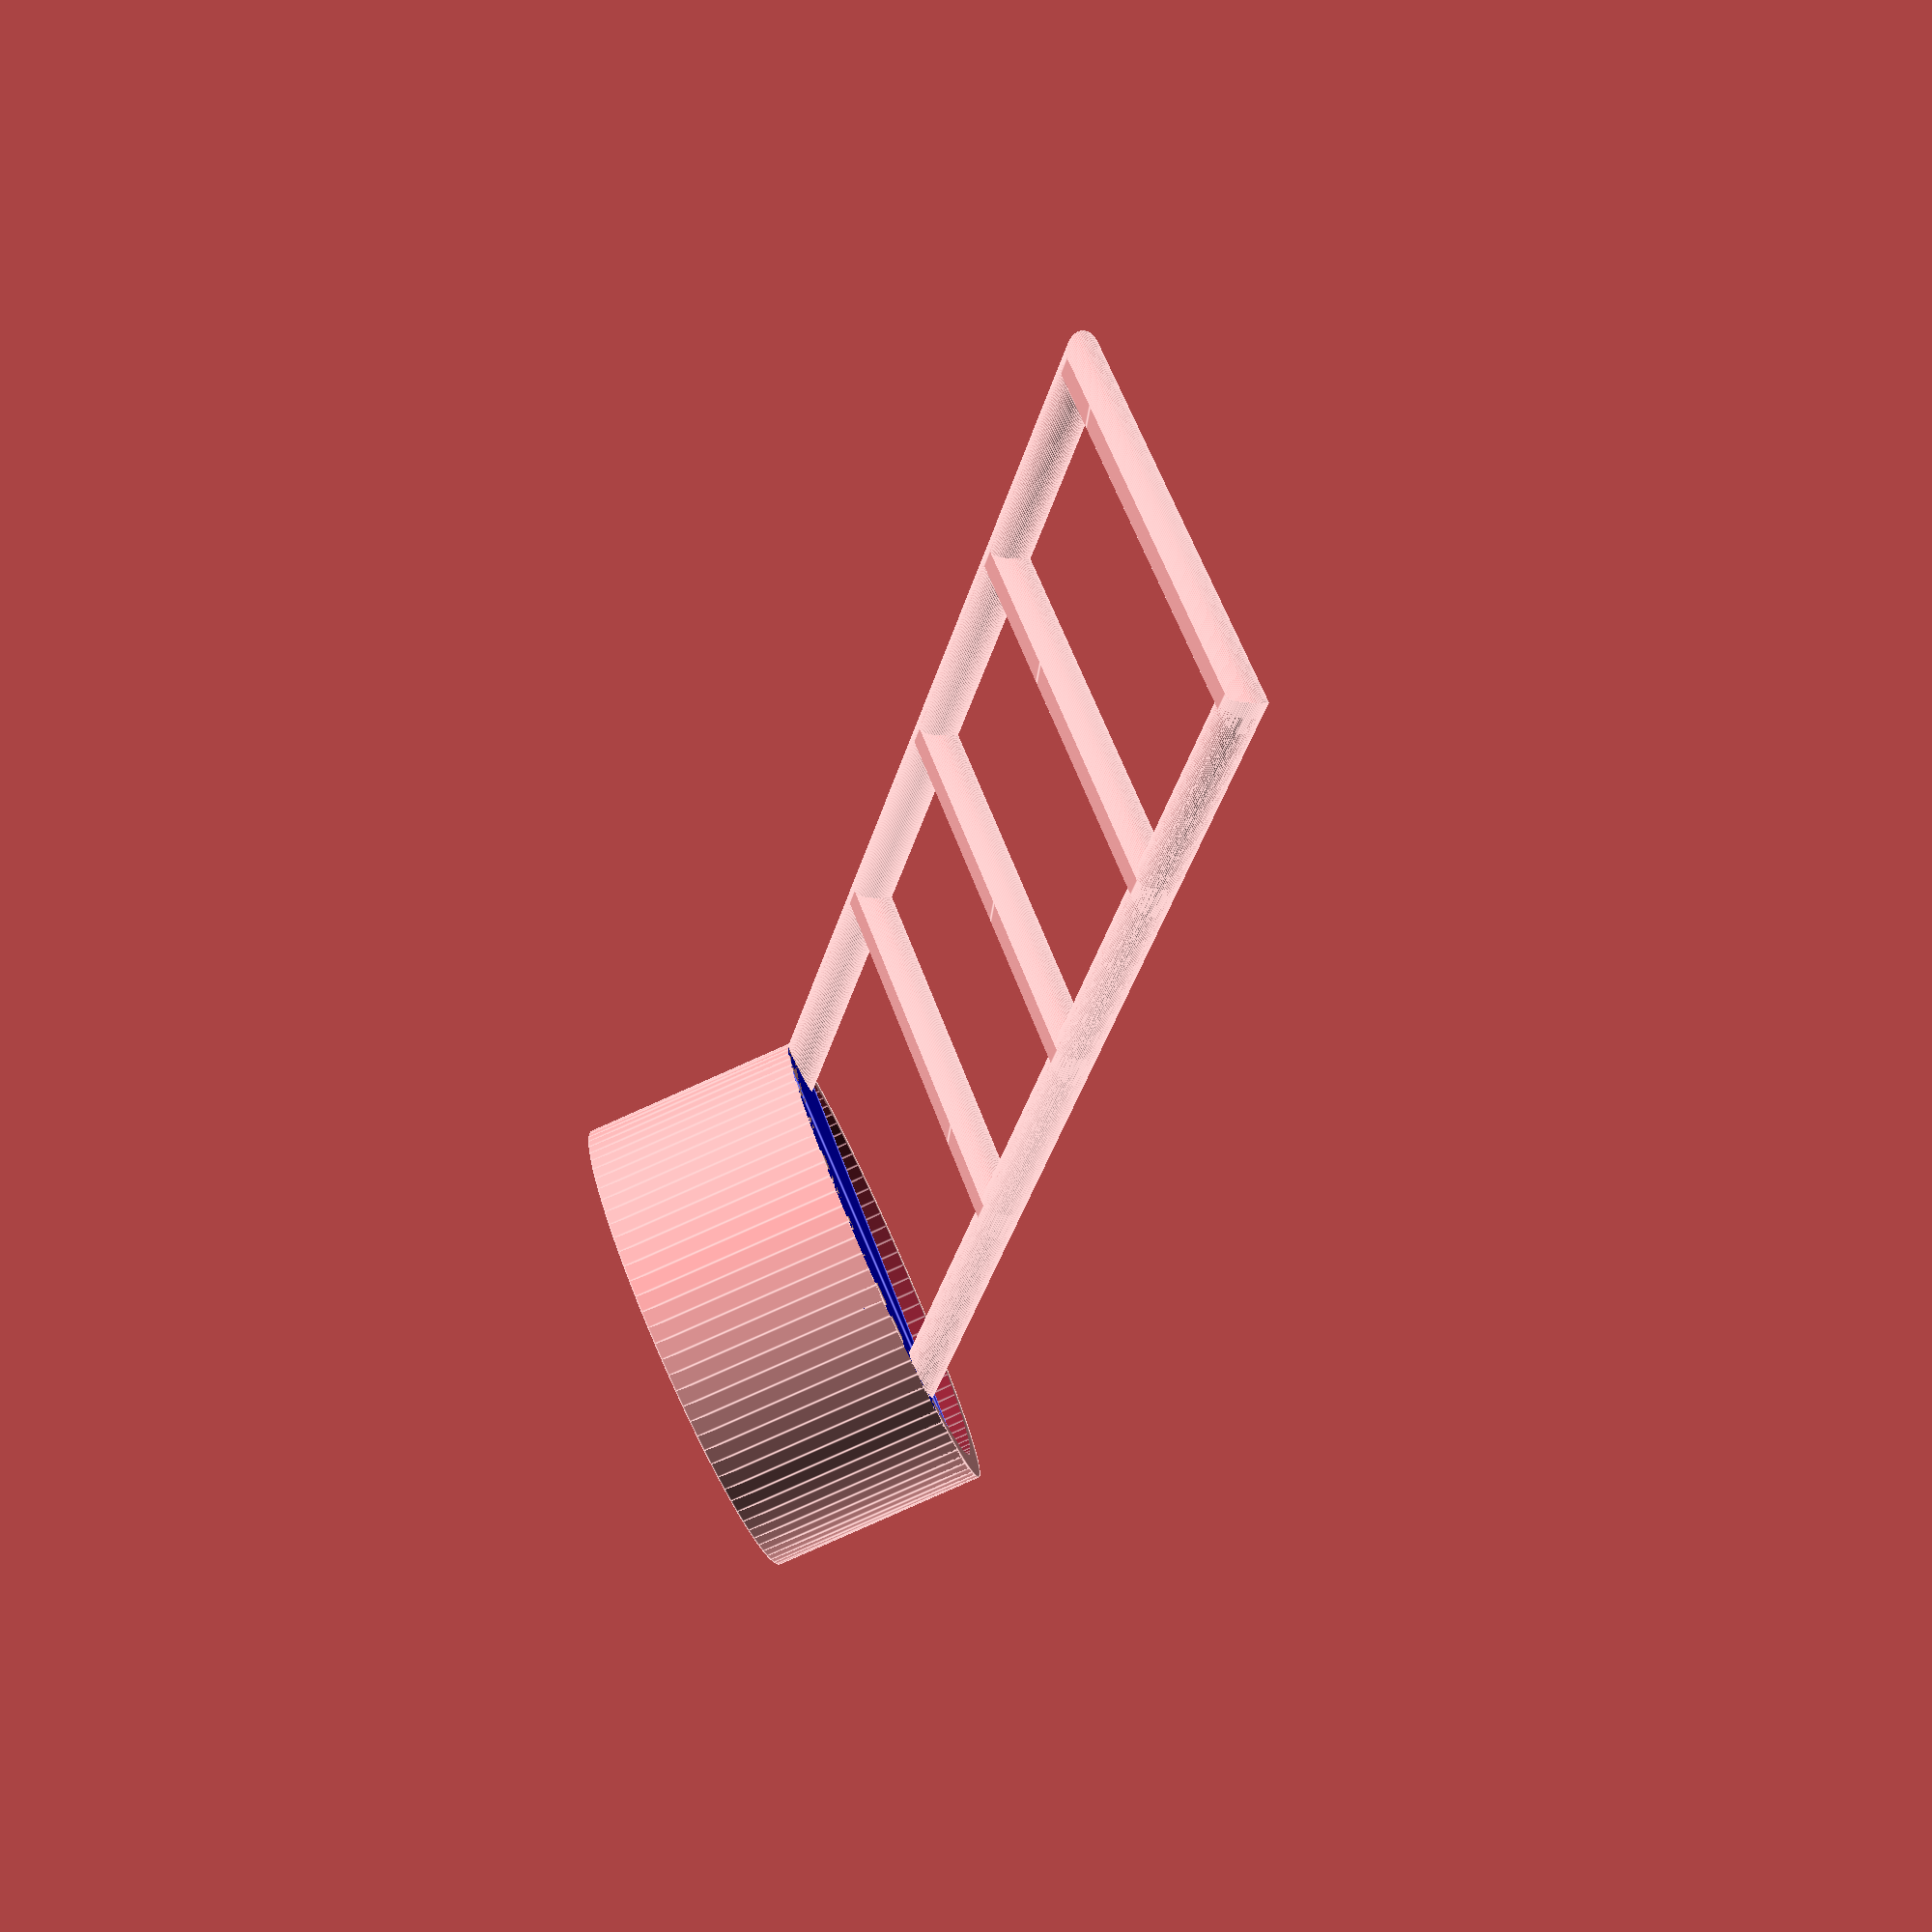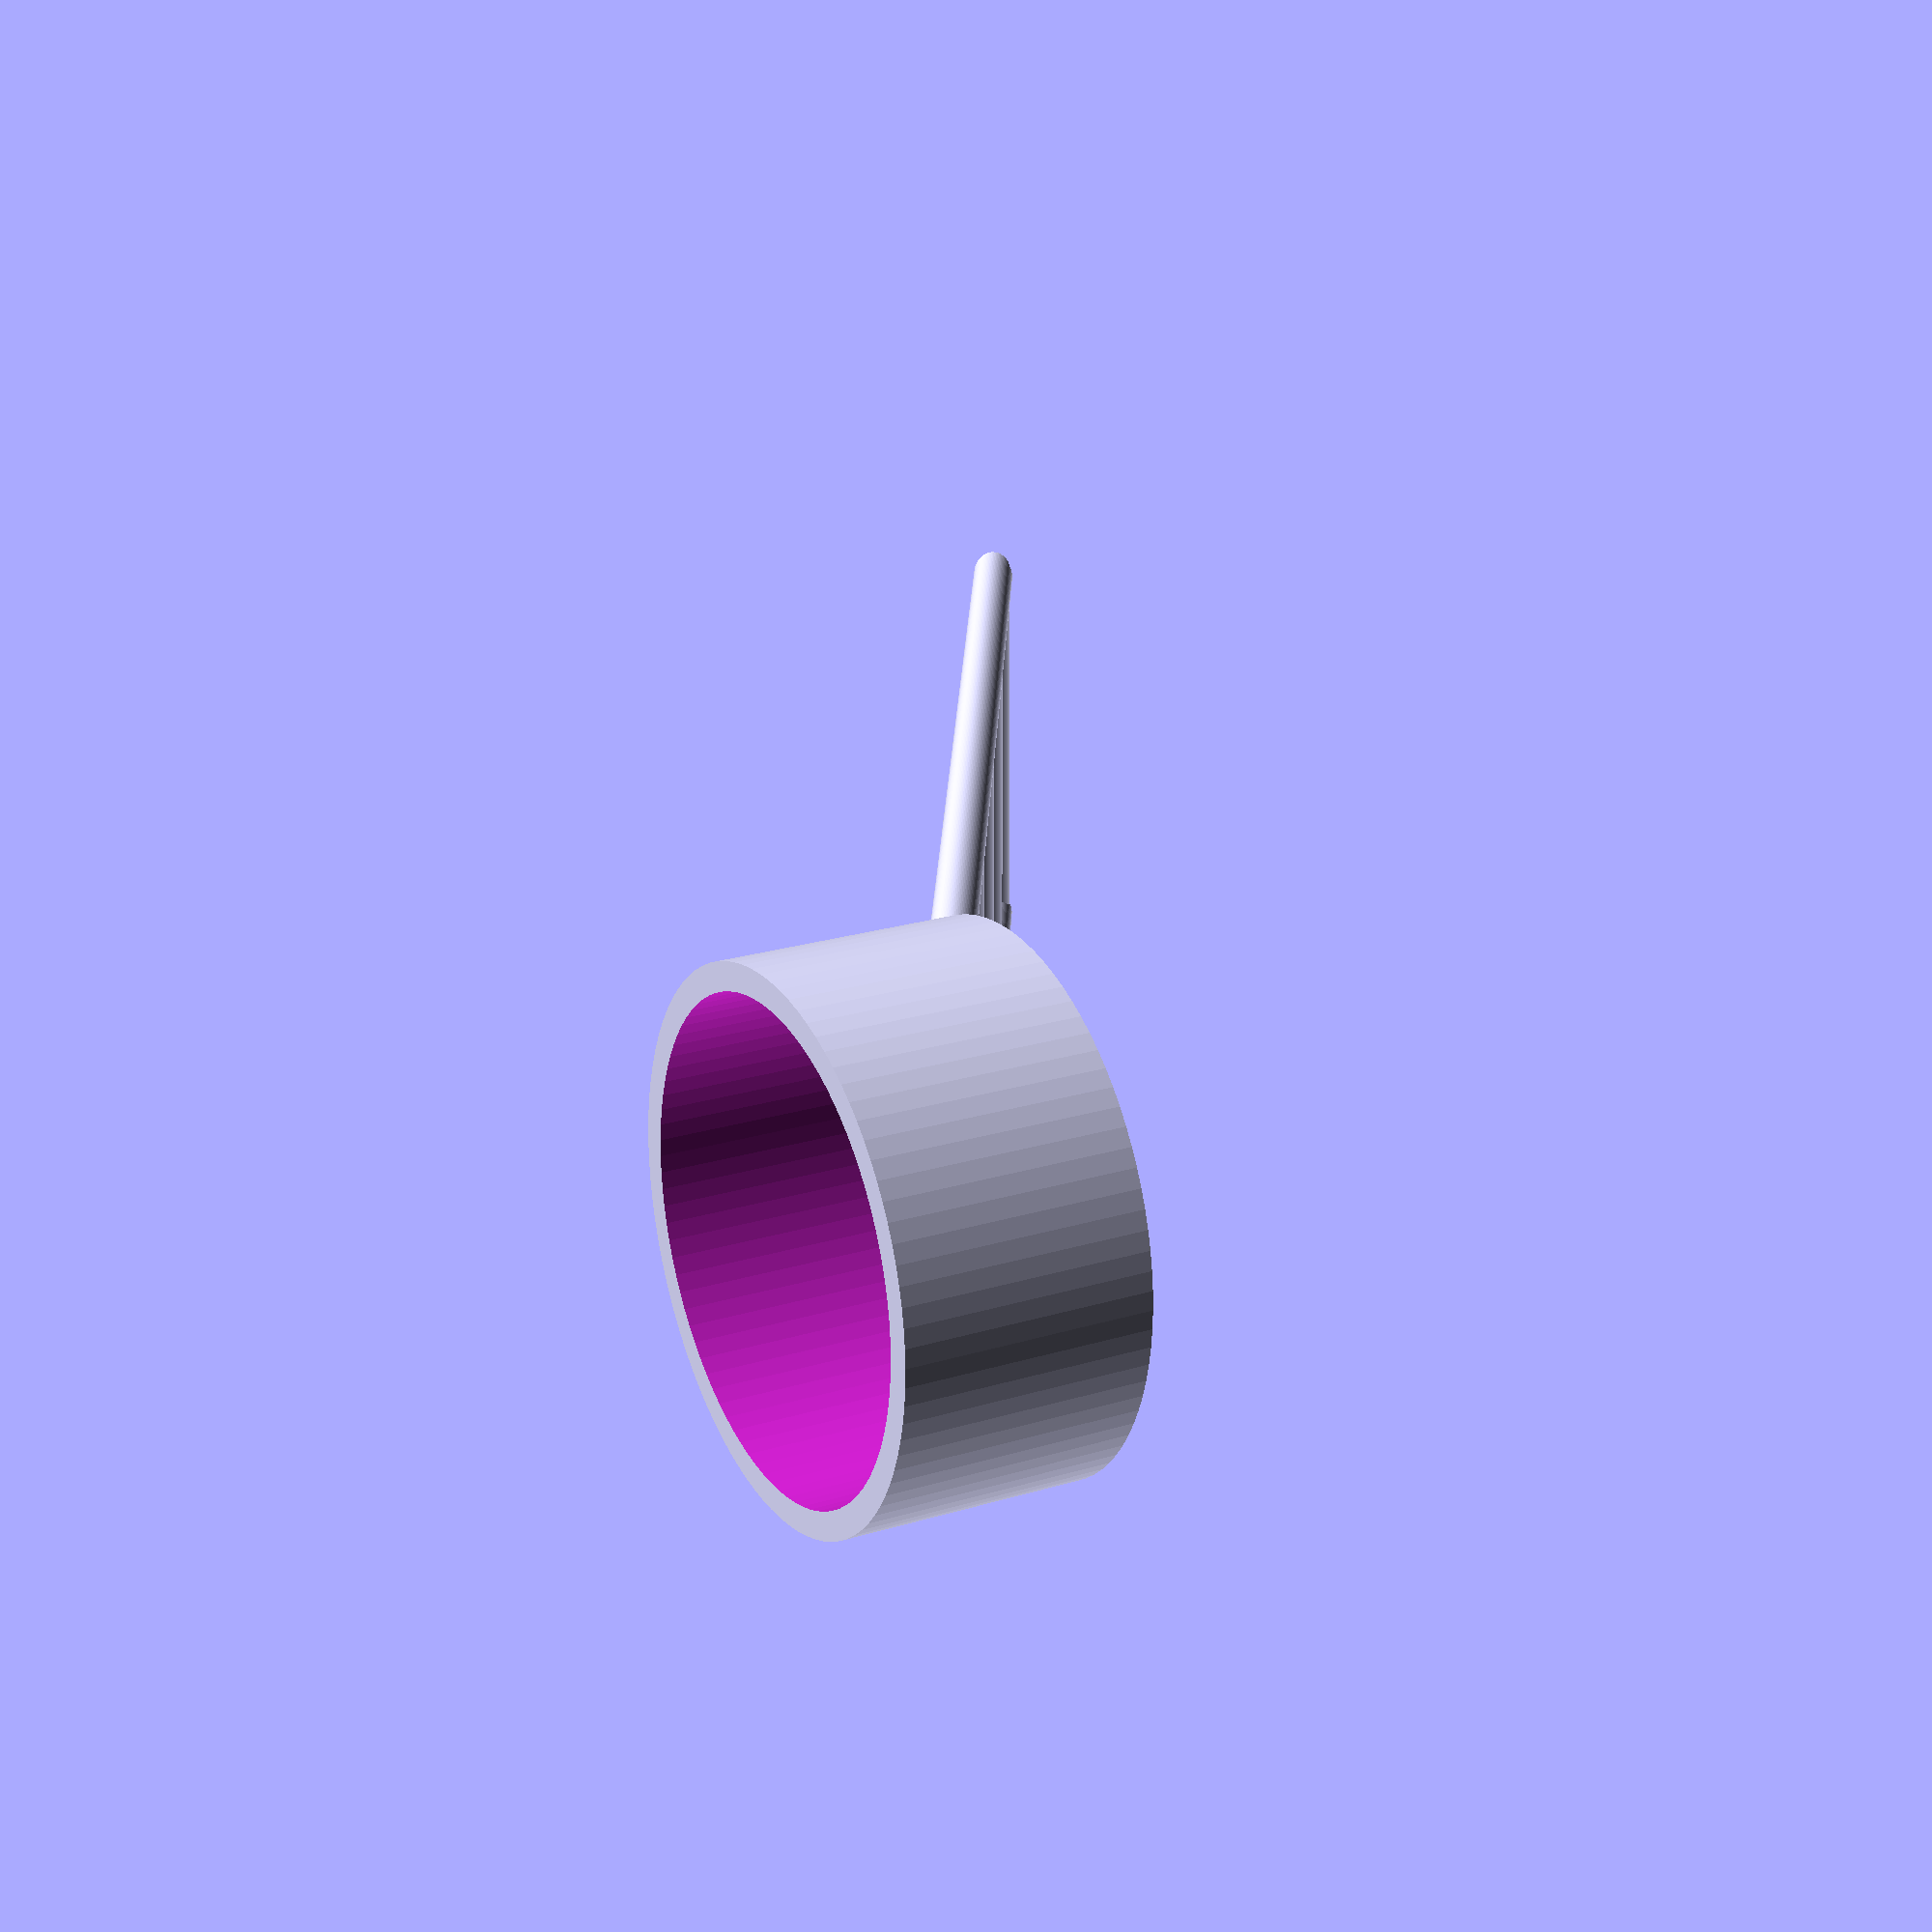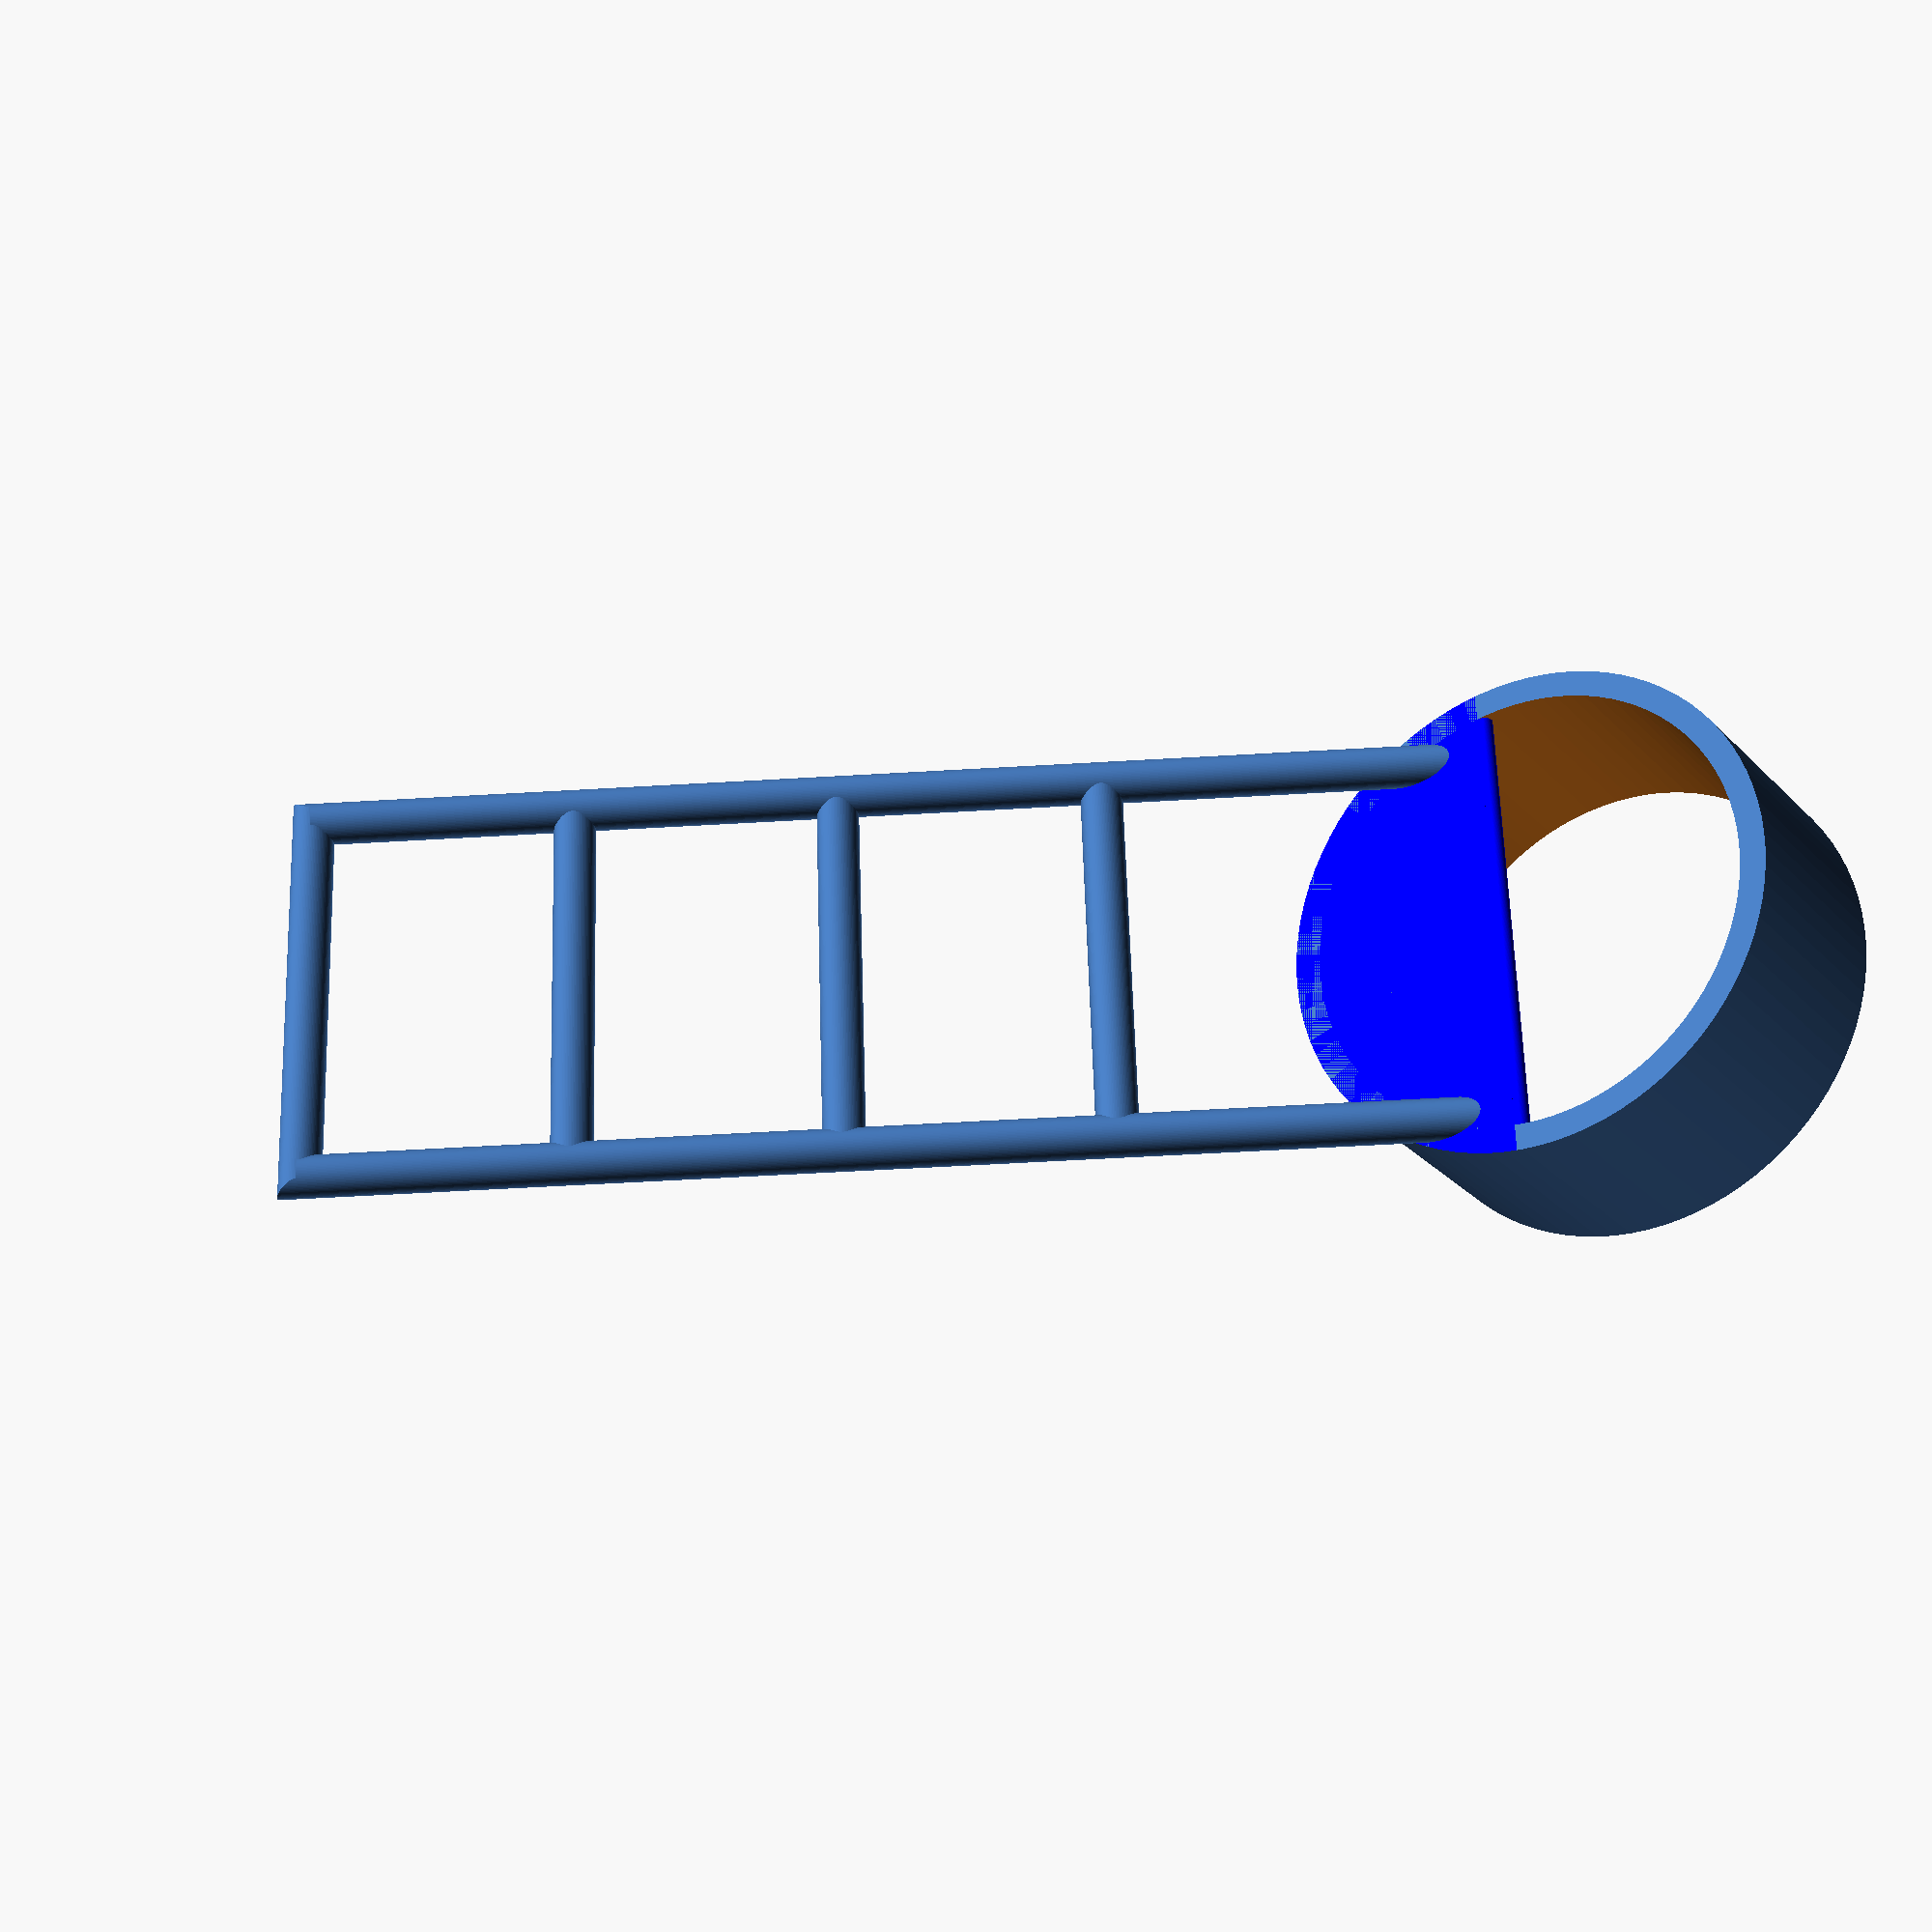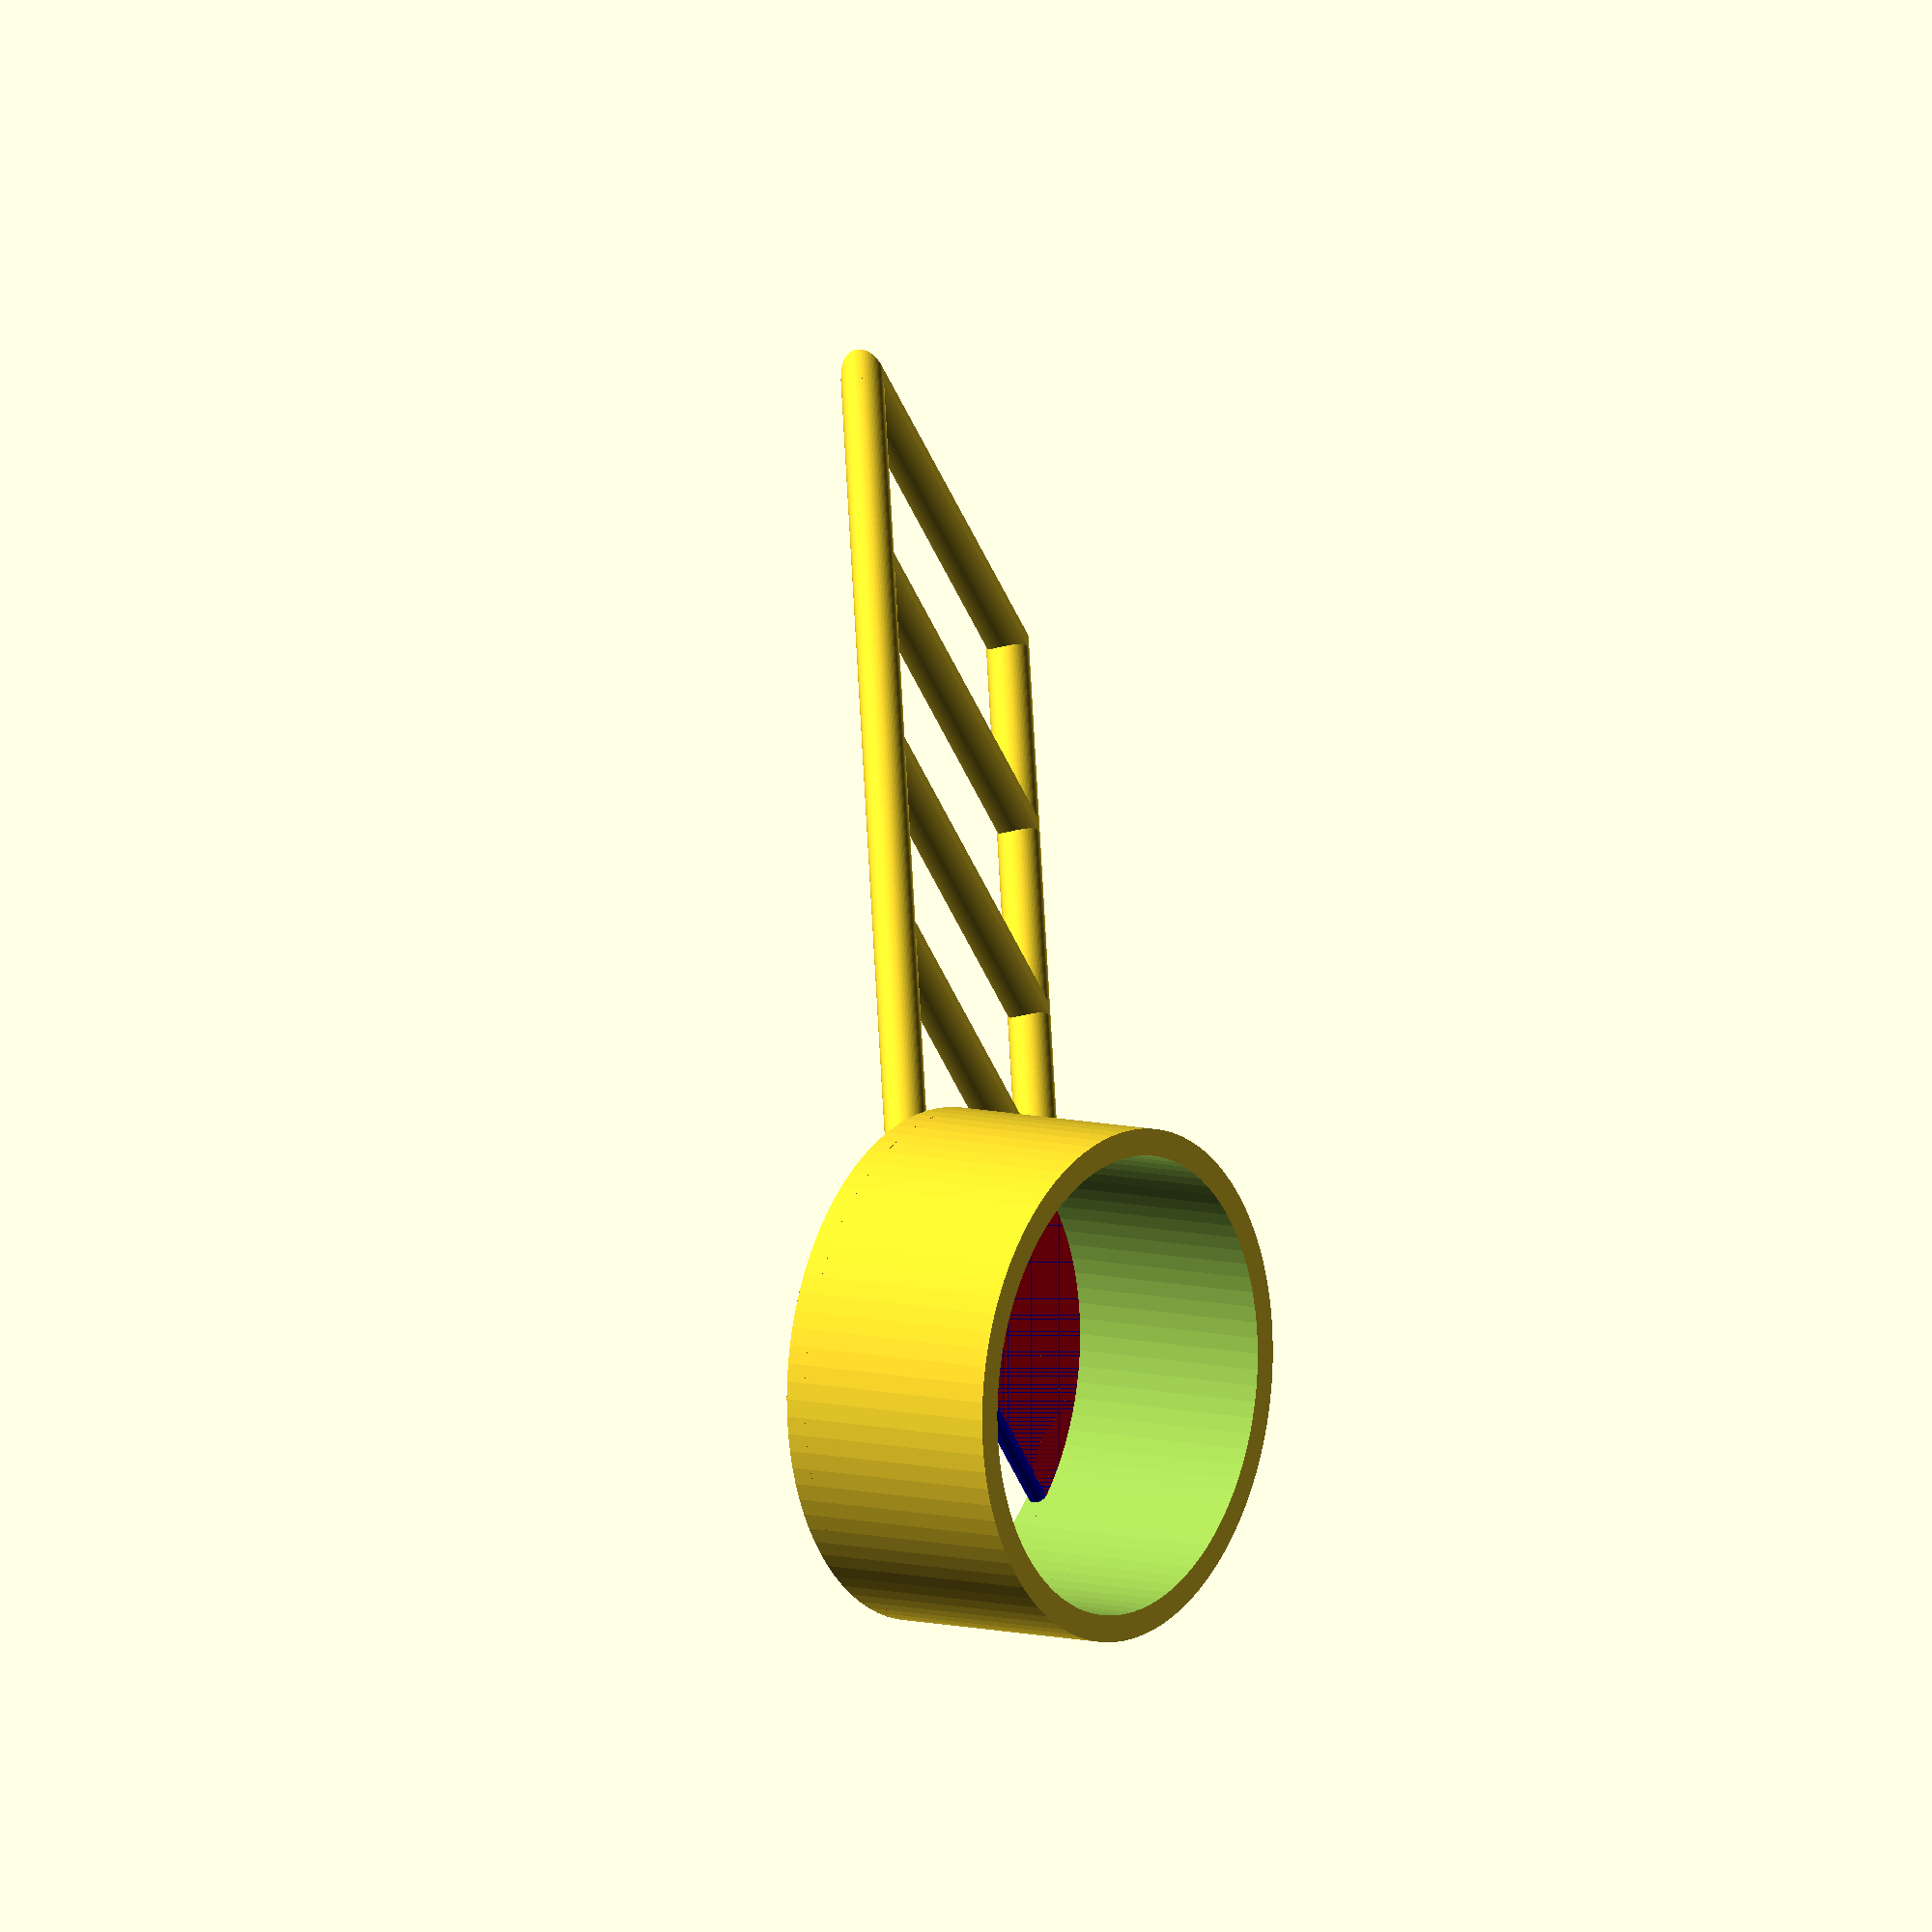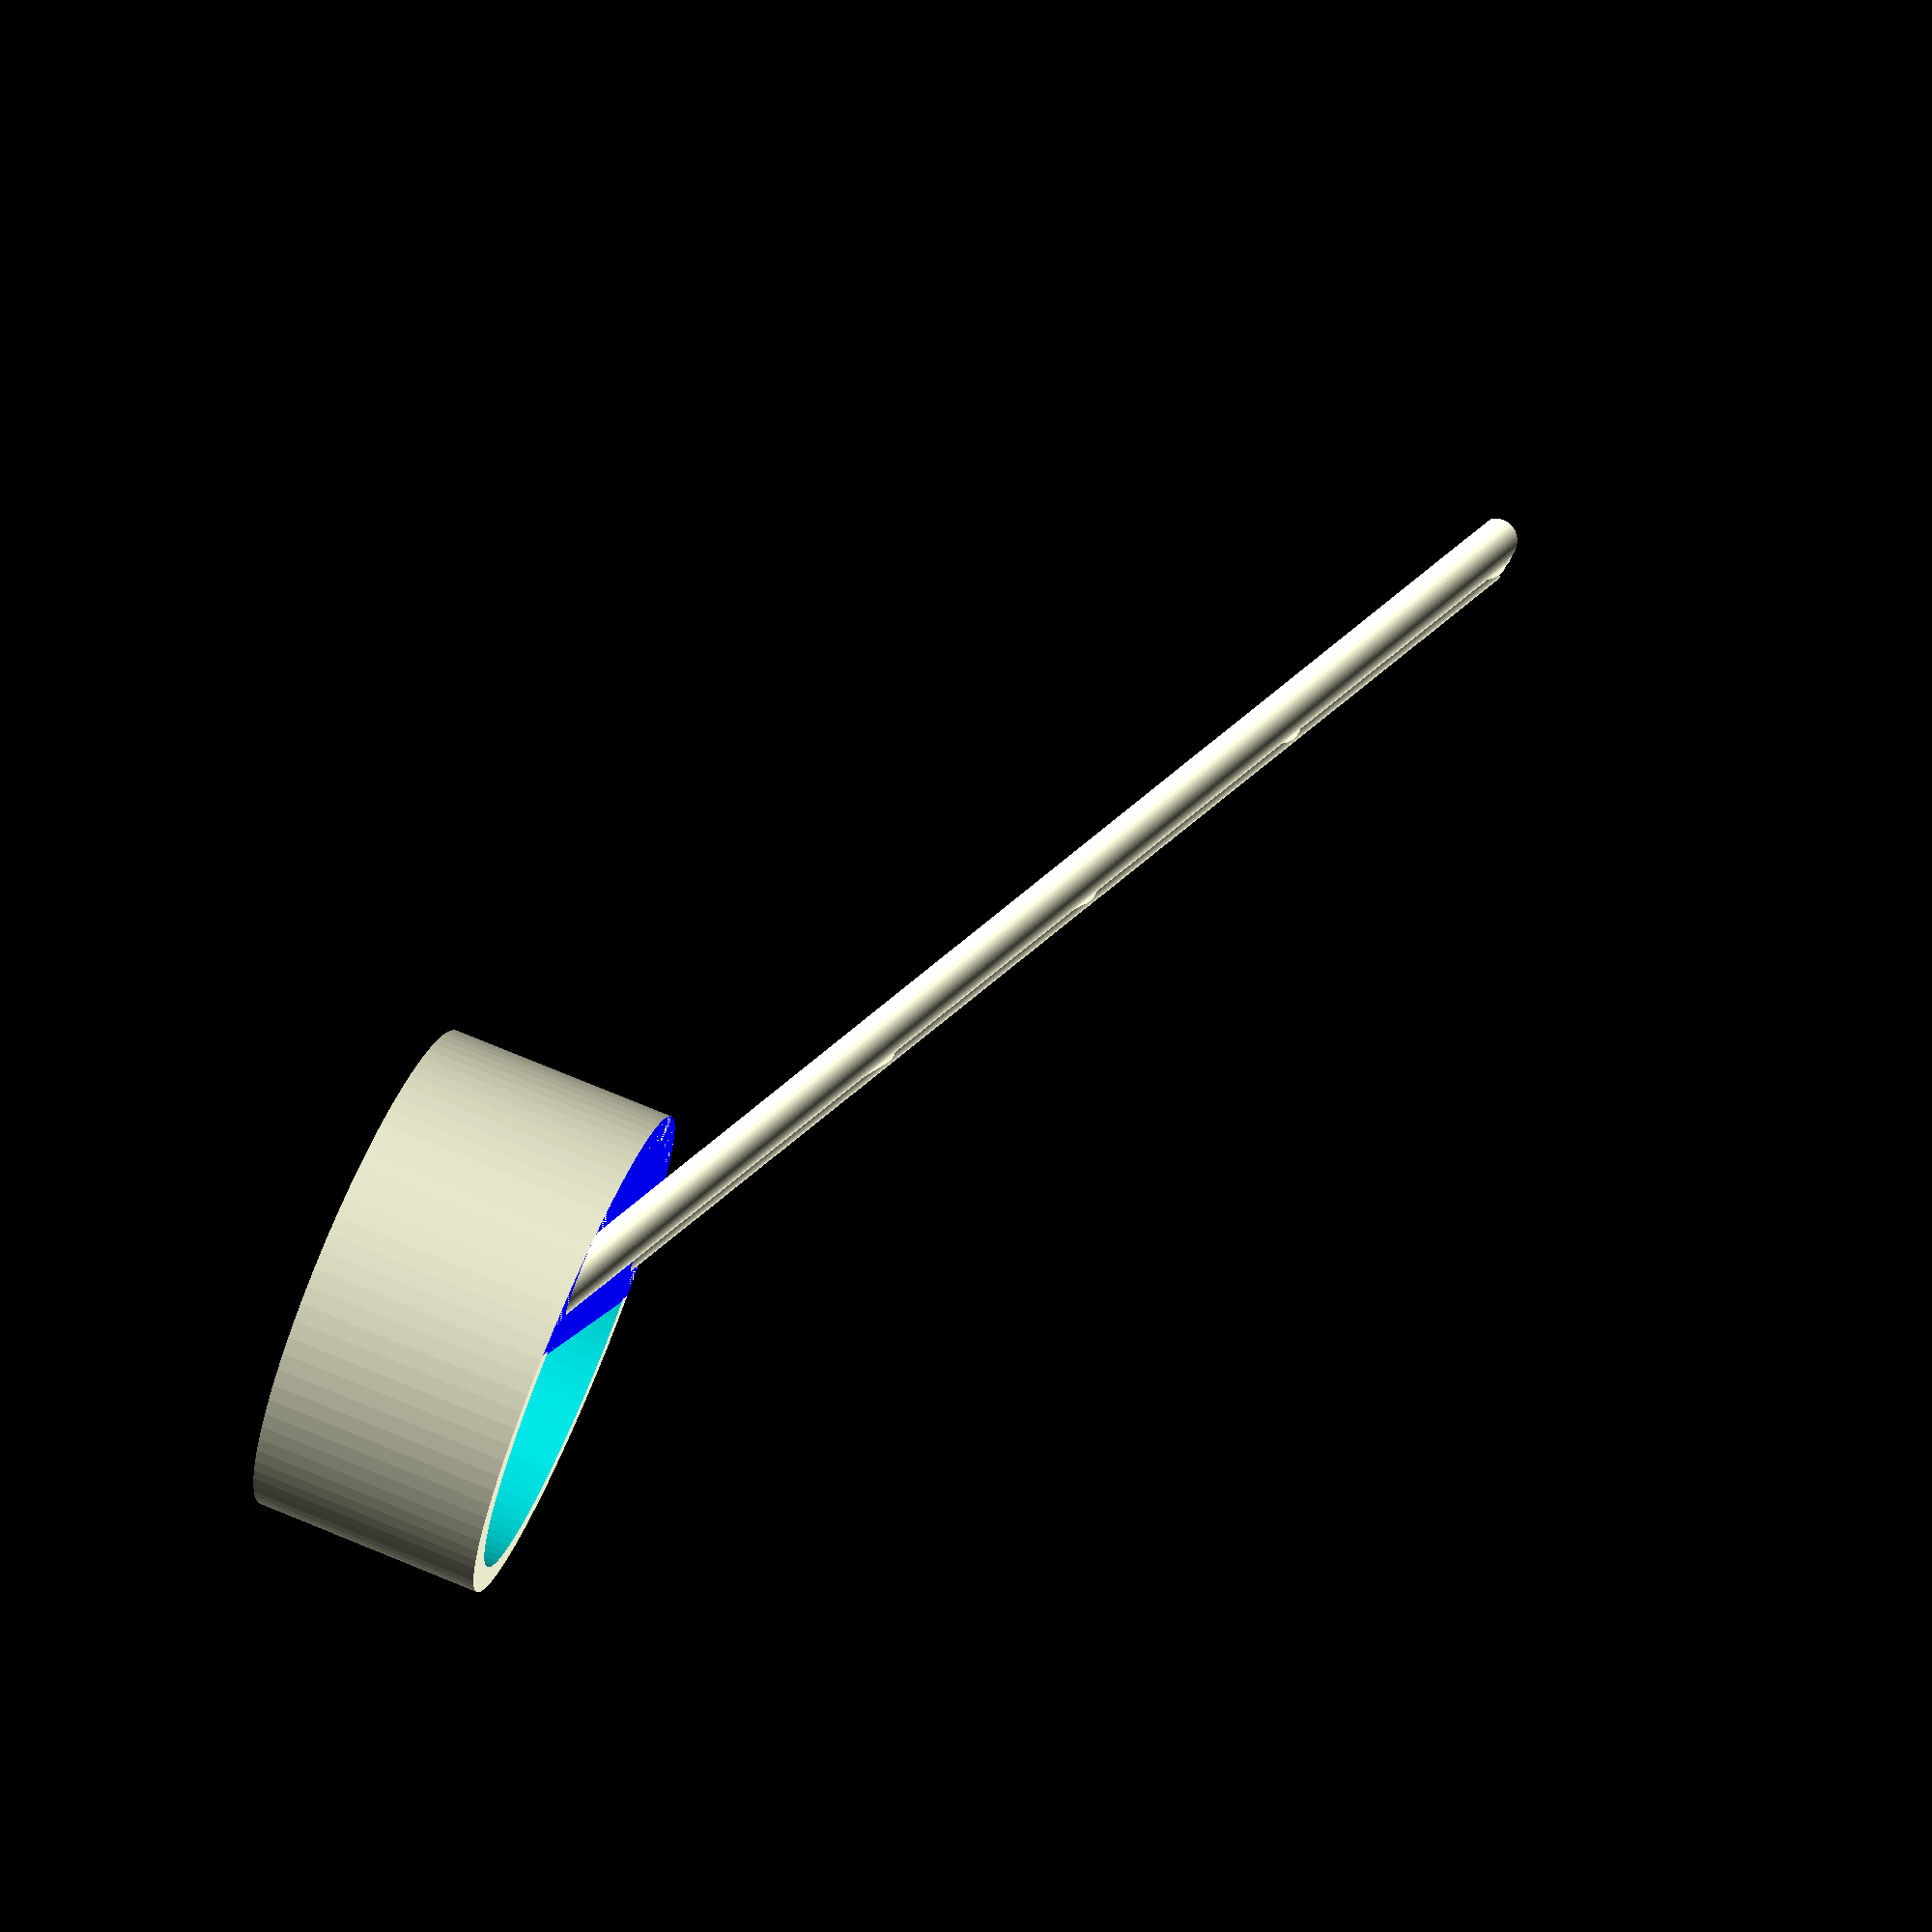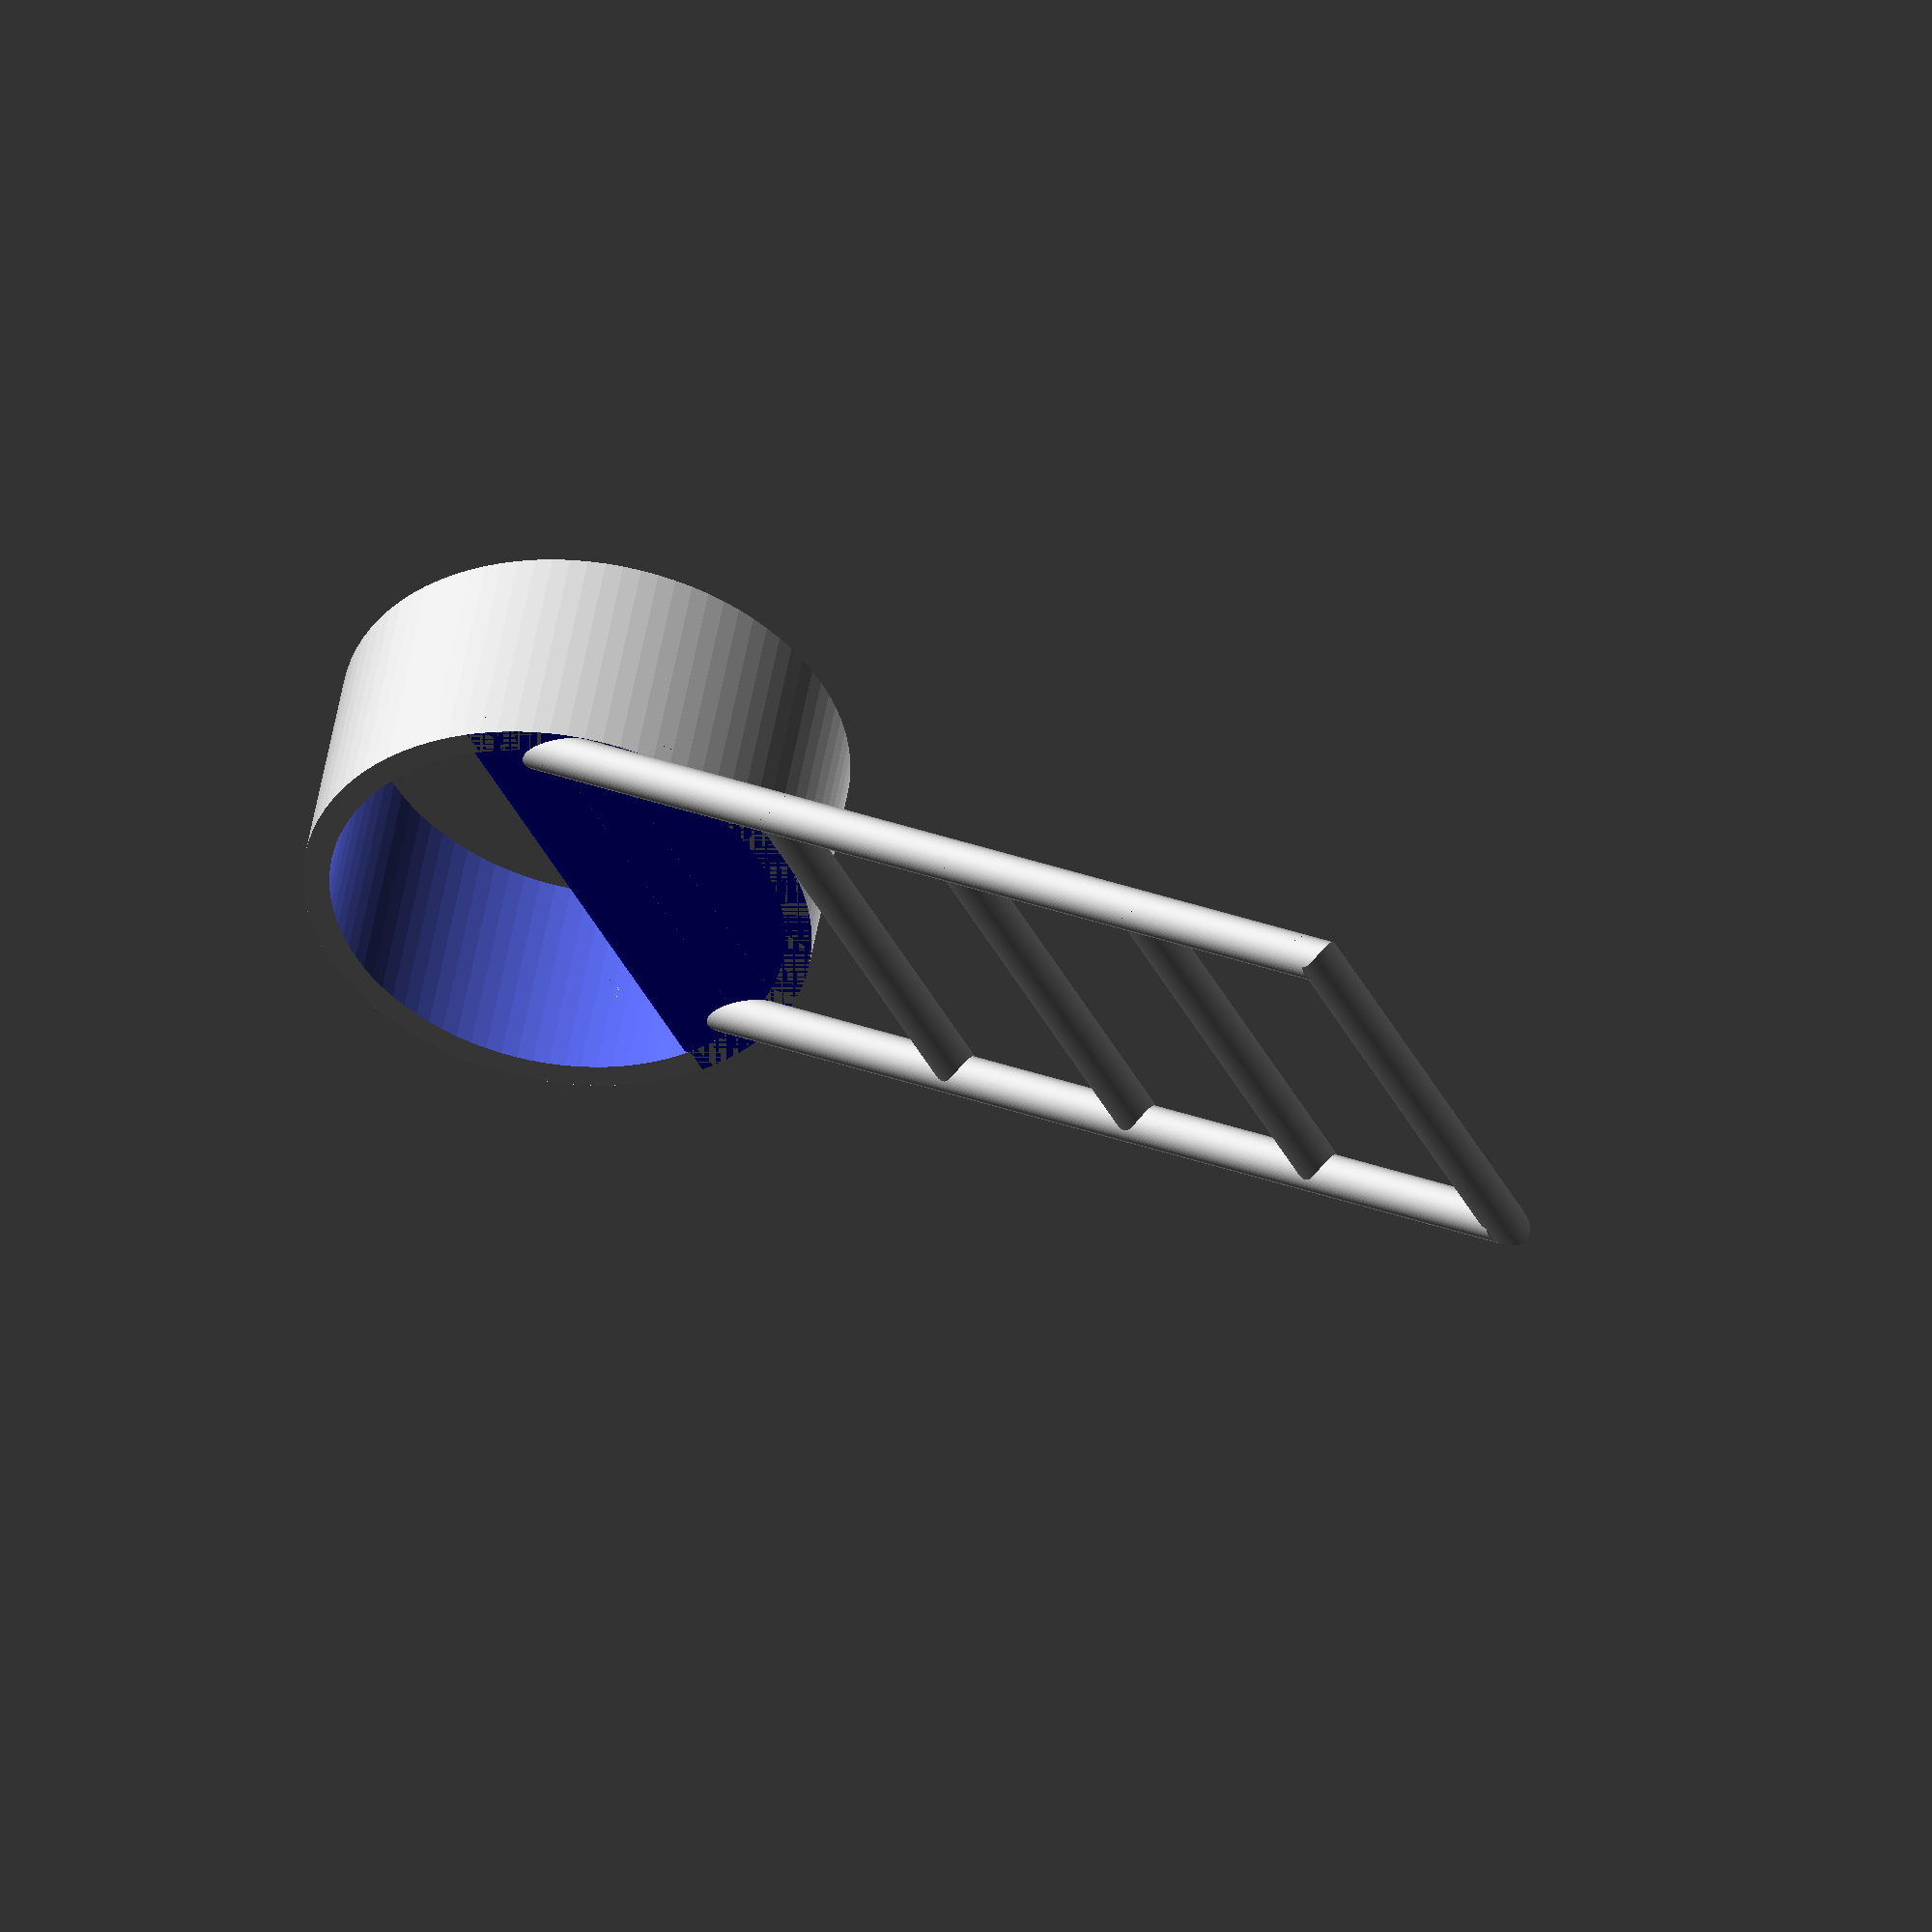
<openscad>
$fn = 90;

perch_thickness = 2;

module PerchSupport() {
  cylinder(125, perch_thickness, perch_thickness, false);
}

module PerchSupportAtEdgeOfTube() {
  // rotate it around the z-axis.
  rotate([0,0,30]) {
    // move the perch support to the outside of the tube.
    translate([0,-21.5,0]) {
      PerchSupport(){};
    };
  };
};

module PerchSupportAtEdgeOfTubeAtEightOClock() {
  PerchSupportAtEdgeOfTube();
};
module PerchSupportAtEdgeOfTubeAtFourOClock() {
  mirror([0,1,0]) {
    PerchSupportAtEdgeOfTube();
  };
};

module Perch(distance_up_from_xy_plane) {
  translate([11,0,distance_up_from_xy_plane]) {
    rotate([90,0,0]) {
      cylinder(57, perch_thickness, perch_thickness, true);
    };
  };
};

module ClippedPerch(distance_up_from_xy_plane) {
  intersection() {
    translate([0,0,20]) {
      hull() {
        PerchSupportAtEdgeOfTubeAtEightOClock();
        PerchSupportAtEdgeOfTubeAtFourOClock();
      };
    };
    Perch(distance_up_from_xy_plane);
  };
};

// outer radius of main feeder port cylinder
outer_radius = 24;
// thickness of main feeder port cylinder
thickness = 2.5;
// inner radius of main feeder port cylinder
inner_radius = outer_radius - thickness;

union() {

  // tube that fits into the inside of the bottom opening of the PVC pipe
  difference(){
    // outer cylinder
    cylinder(22, outer_radius, outer_radius, false);
    // have the inner cylinder extend 1 unit in each direction along the
    // z-axis in order to extend beyond the ends of the outer cylinder.
    // this will leave no ambiguity about whether the ends of the tube should
    // be open or closed.
    translate([0,0,-1]) {
      // inner cylinder that gets subtracted from the outer cylinder
      cylinder(24, inner_radius, inner_radius, false);
    }
  };

  intersection() {
    // face that covers part of the opening.
    translate([3,0,21]) {
      color("blue") {
        minkowski() {
          translate([12,0,0]) {
            cube([outer_radius, 55, 2], true);
            translate([-12, 0, 0]) rotate([90, 0, 0]) cylinder(55, 1, 1, true);
          }
        }
      }
    }
    // cylinder with a radius equal to that of the outer tube, for the
    // purpose of trimming off the parts of the tube face that extend
    // beyond the radius of the outer tube.
    cylinder(25, outer_radius, outer_radius, false);
  };

  difference() {
    // perch assembly
    translate([-13,0,21]) {
      // rotate it around the y-axis.
      rotate([0,60,0]) {
        union() {
          // the two perch supports that extend parallel to the axis of the
          // tube opening.
          PerchSupportAtEdgeOfTubeAtEightOClock();
          PerchSupportAtEdgeOfTubeAtFourOClock();

          // Perches
          ClippedPerch(50);
          ClippedPerch(75);
          ClippedPerch(100);
          ClippedPerch(125);
        };
      };
    };

    // cube for clipping off excess of perch assembly inside main tube
    color("red", 0.7) {
      cube([outer_radius * 2, outer_radius * 2, 40], true);
    }
  };
}

</openscad>
<views>
elev=265.4 azim=304.5 roll=246.1 proj=p view=edges
elev=157.8 azim=180.3 roll=297.8 proj=p view=wireframe
elev=27.2 azim=178.0 roll=33.1 proj=p view=solid
elev=170.6 azim=40.1 roll=55.7 proj=o view=solid
elev=280.2 azim=346.4 roll=291.9 proj=p view=wireframe
elev=312.5 azim=332.2 roll=9.4 proj=o view=solid
</views>
